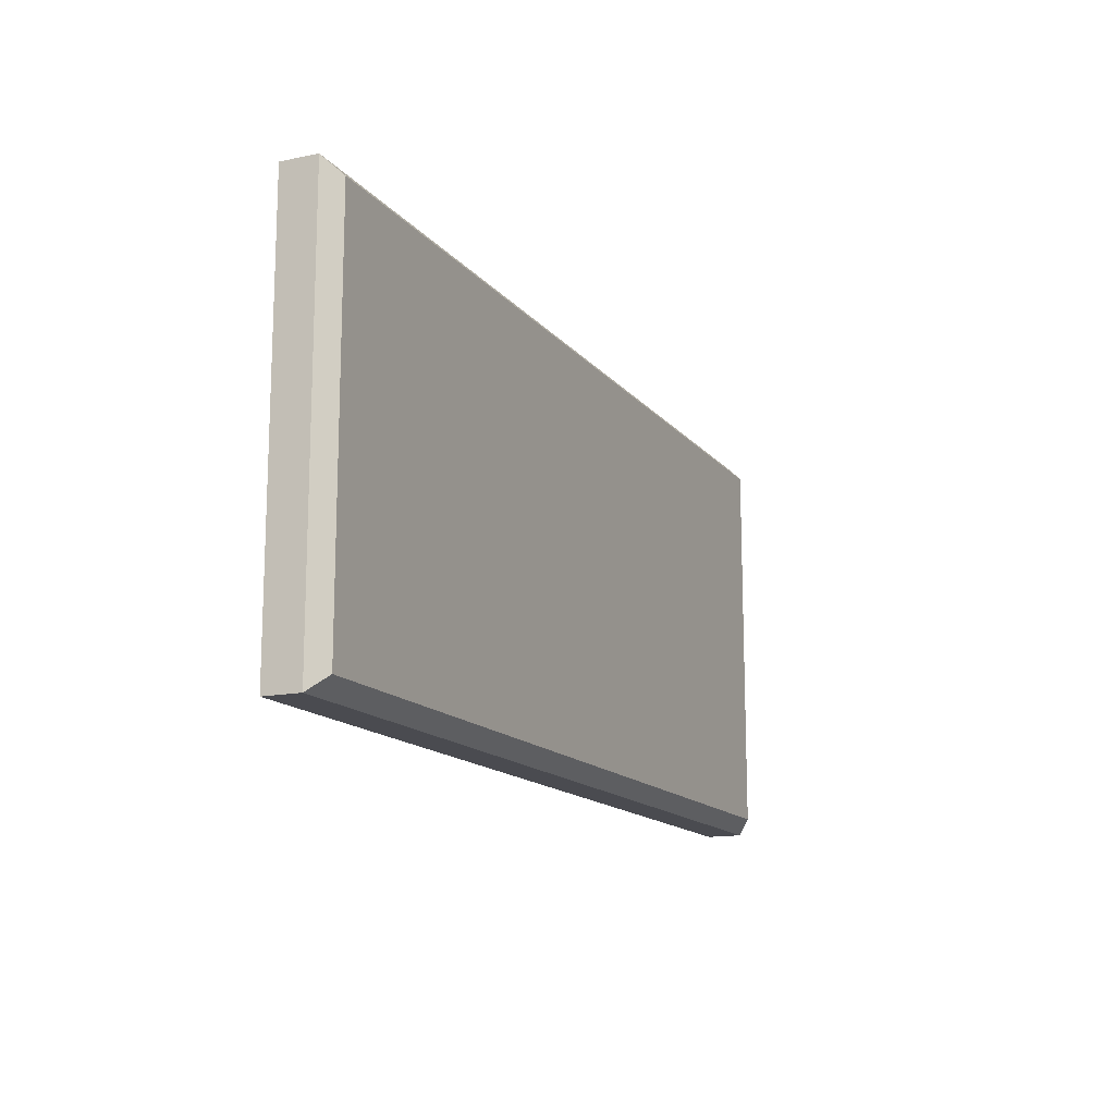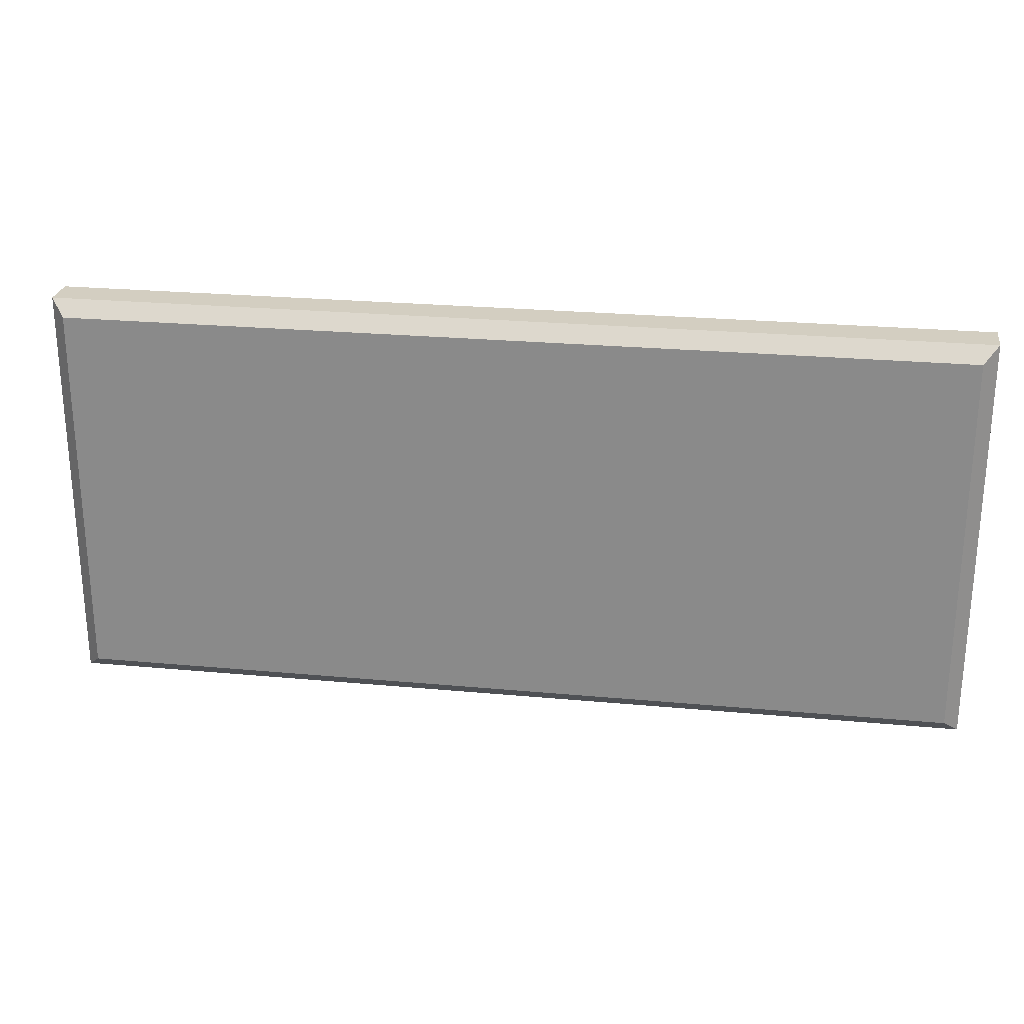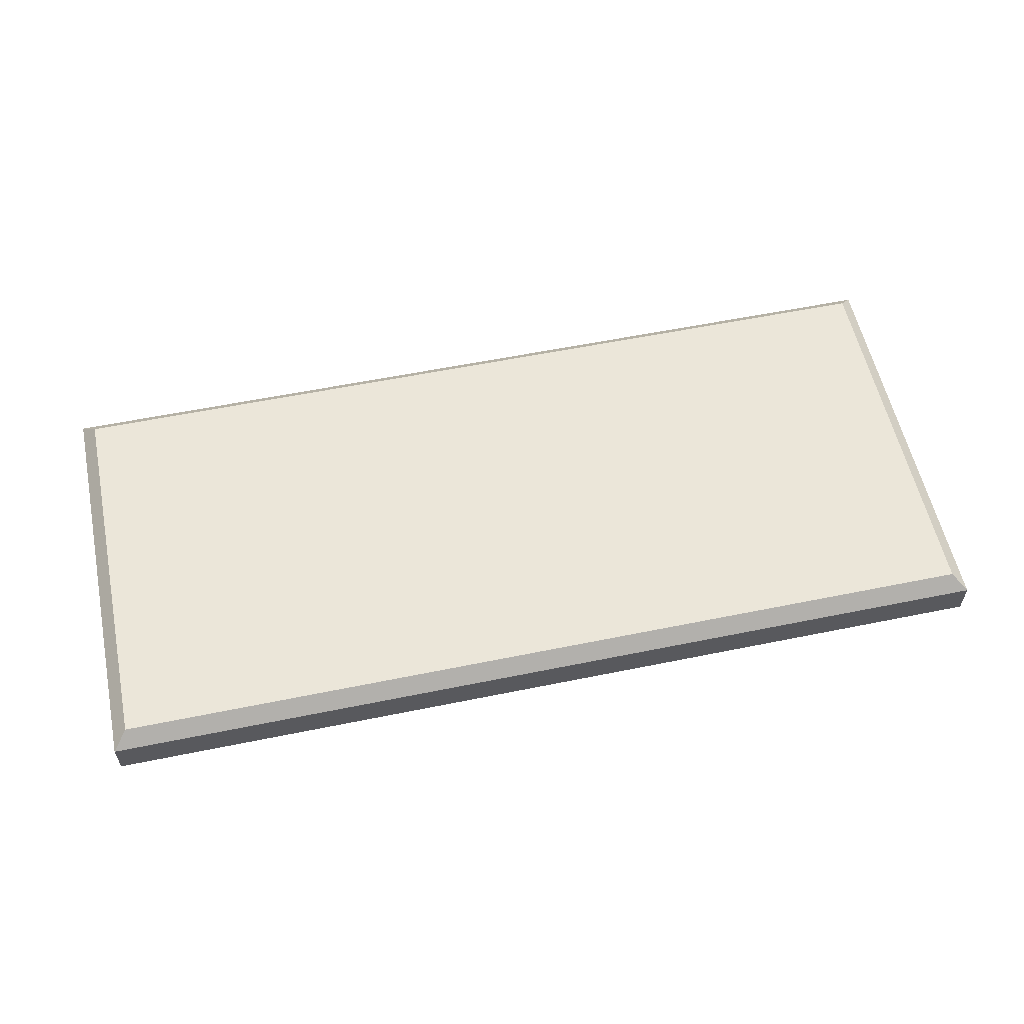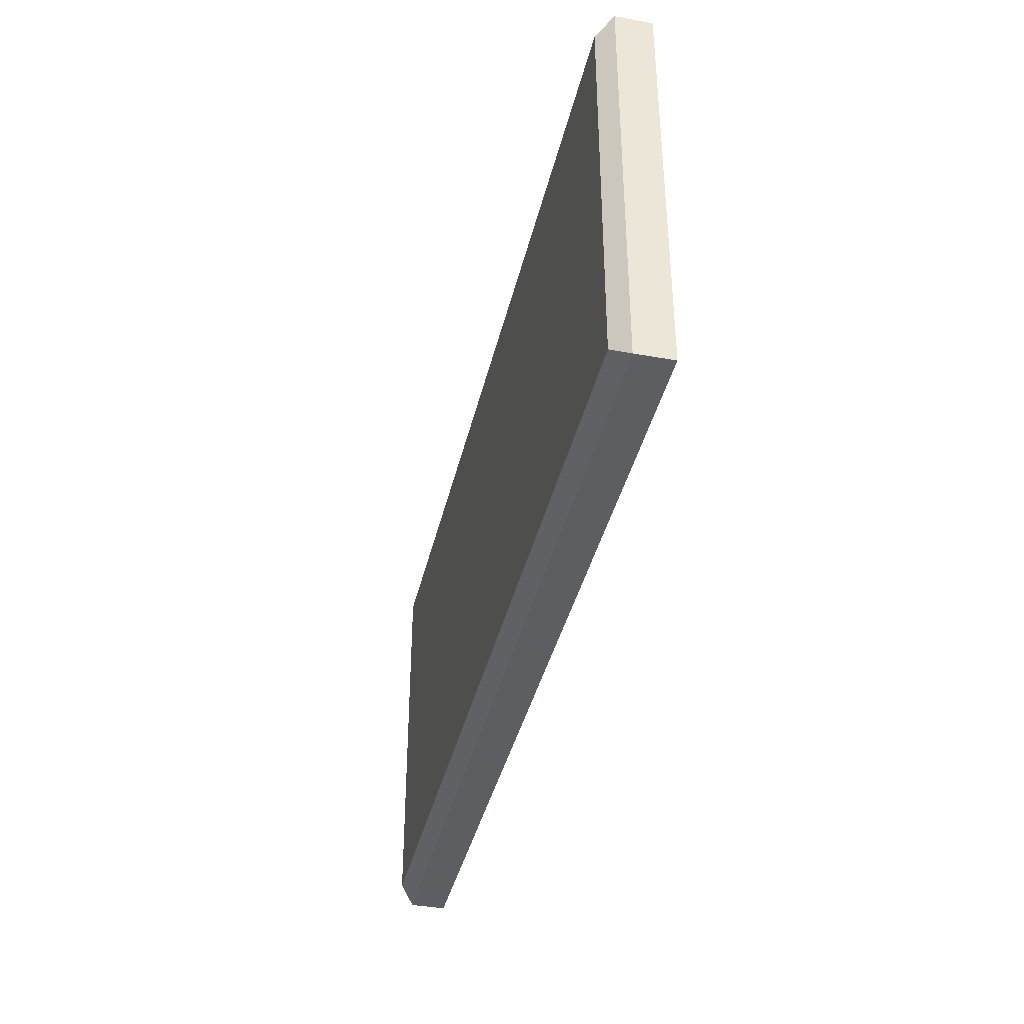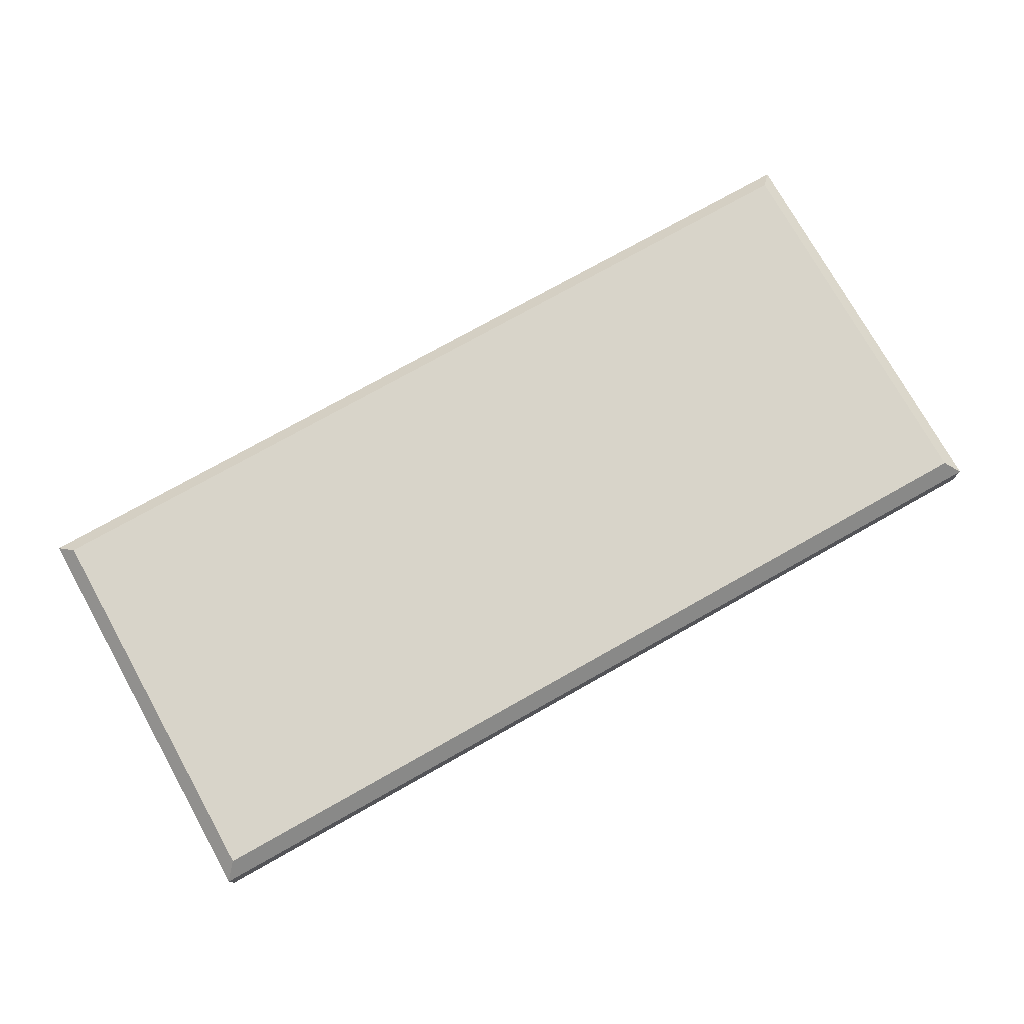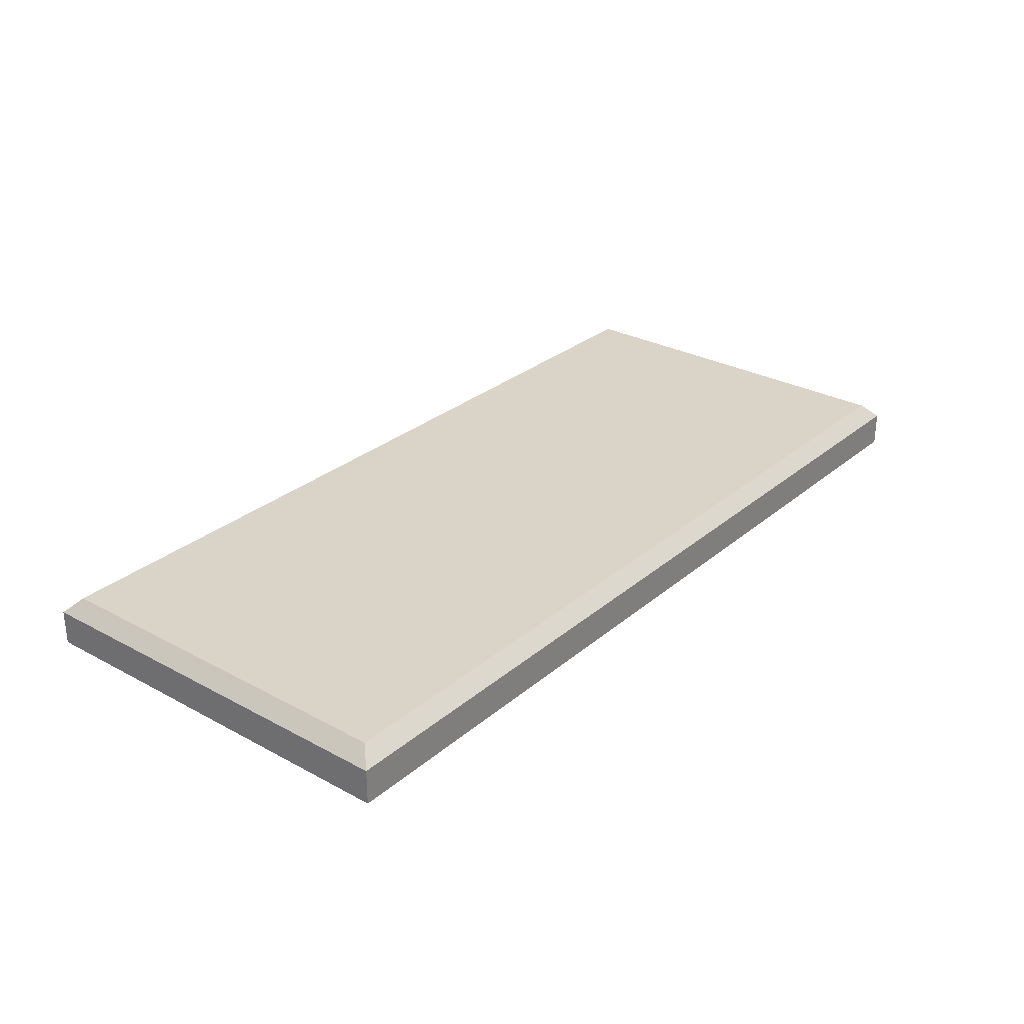
<metadata>
{"format":"obj","ext":"obj","renderer":"f3d","projection":"perspective","resolution":1024,"background":"white","views":[{"elev":-14.4,"azim":114.4,"up":"+Z"},{"elev":25.0,"azim":-171.4,"up":"+Z"},{"elev":57.2,"azim":-12.0,"up":"+Y"},{"elev":-38.8,"azim":-102.8,"up":"+Z"},{"elev":75.7,"azim":-29.3,"up":"+Y"},{"elev":28.8,"azim":-51.1,"up":"+Y"}]}
</metadata>
<code>
o Cube
v -1 0 1
v -1 0 -1
v 3.432 0 1
v 3.432 0 -1
v -0.9279 0.2436 0.9279
v -1 0.1714 1
v -0.9279 0.2436 -0.9279
v -1 0.1714 -1
v 3.36 0.2436 0.9279
v 3.432 0.1714 1
v 3.36 0.2436 -0.9279
v 3.432 0.1714 -1
f 11 7 5 9
f 4 12 10 3
f 1 6 8 2
f 2 4 3 1
f 2 8 12 4
f 5 7 8 6
f 7 11 12 8
f 11 9 10 12
f 9 5 6 10
f 3 10 6 1

</code>
